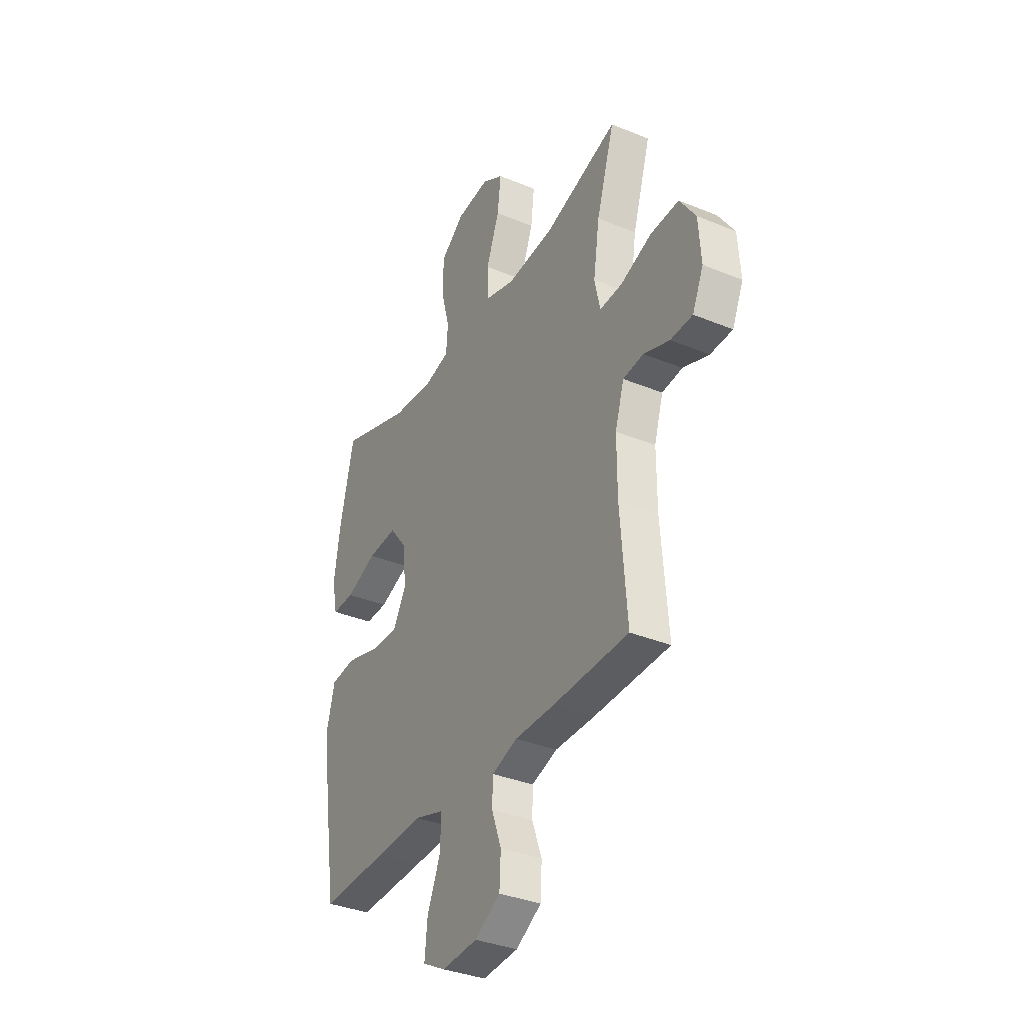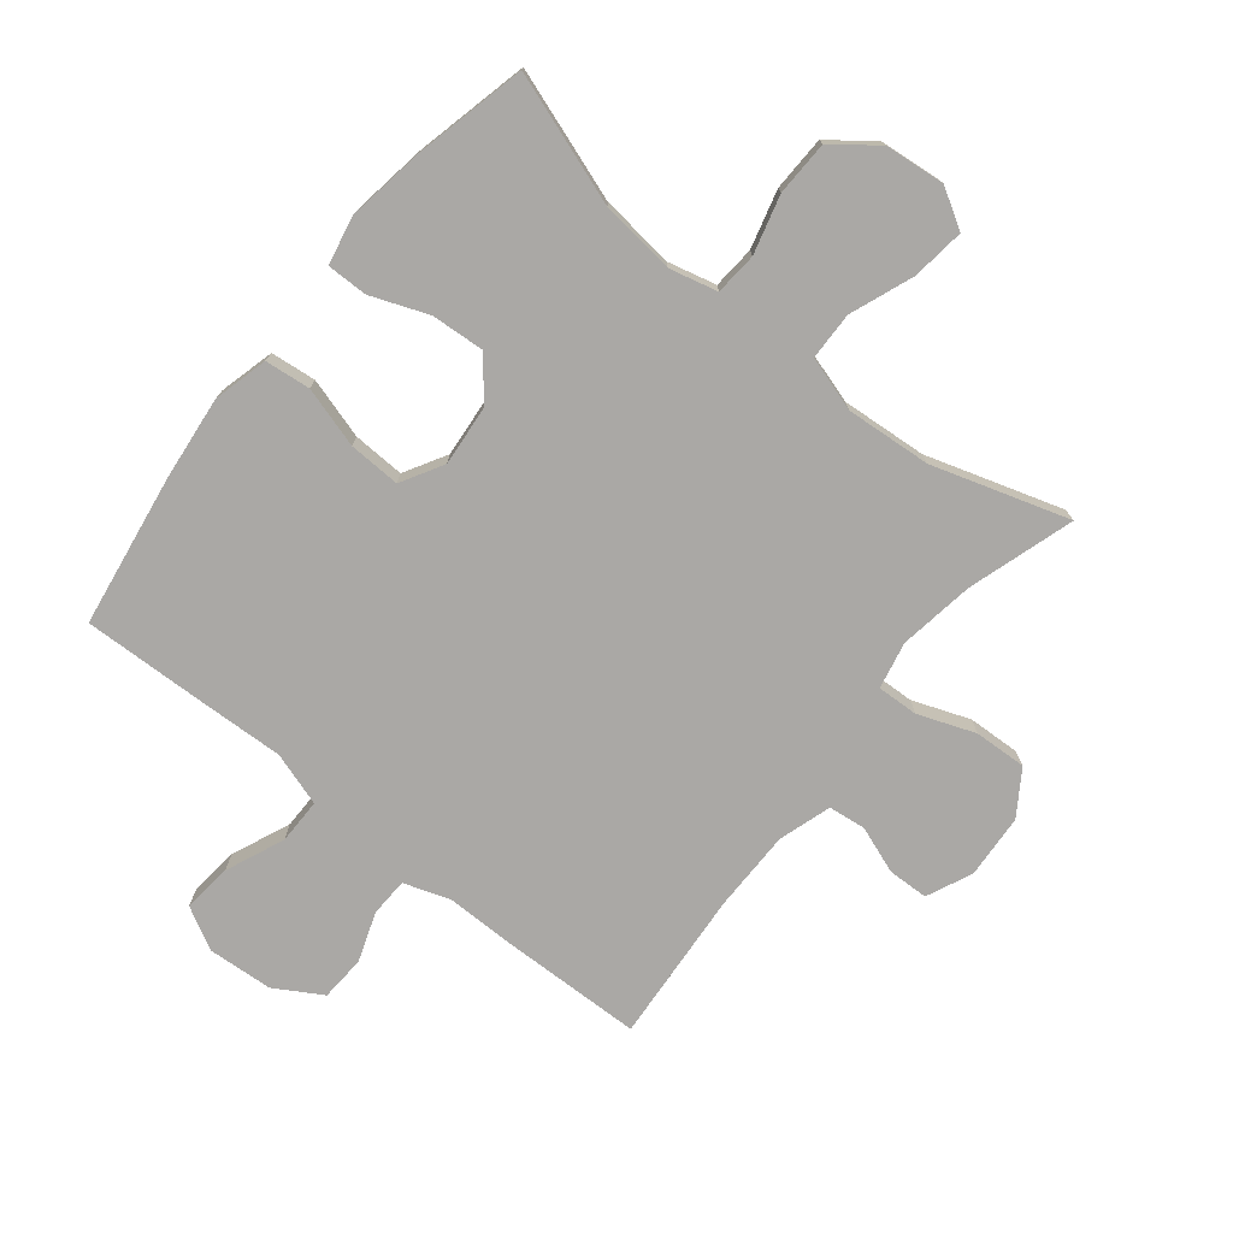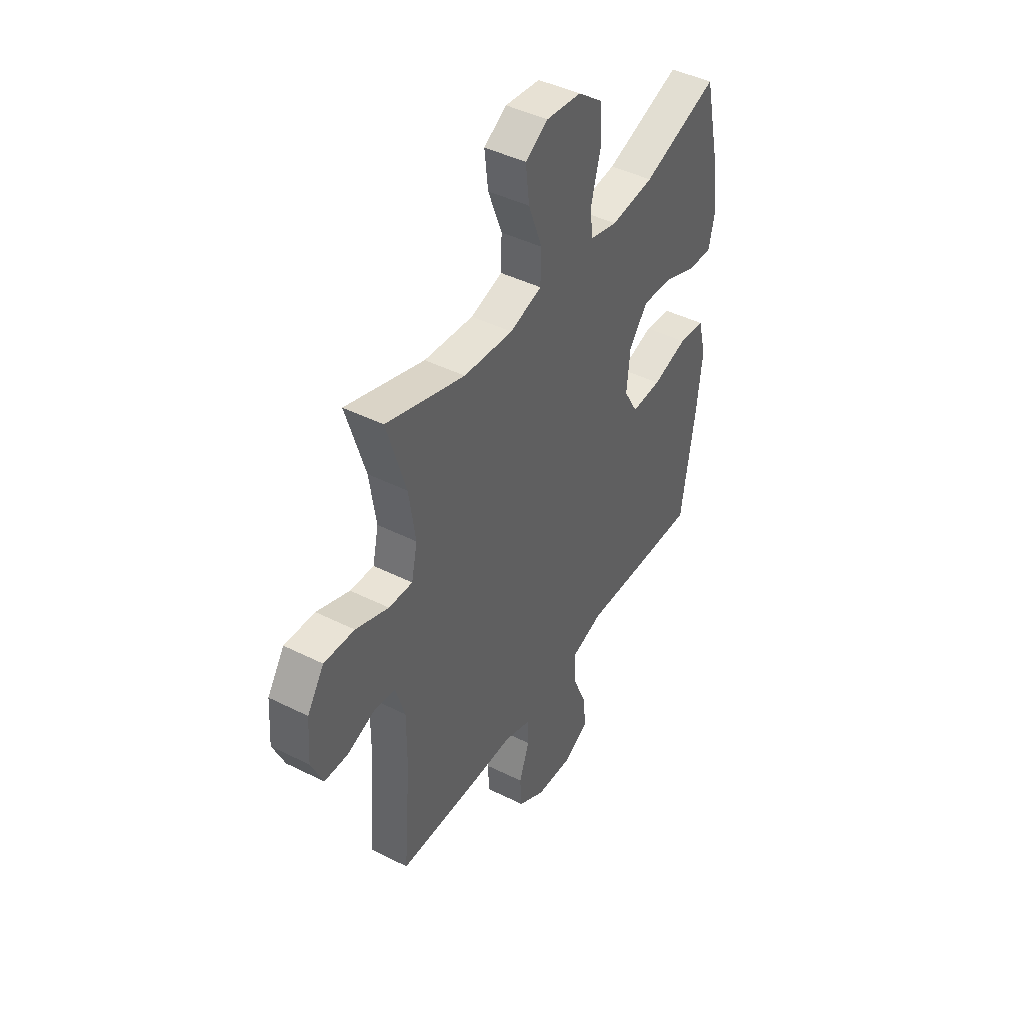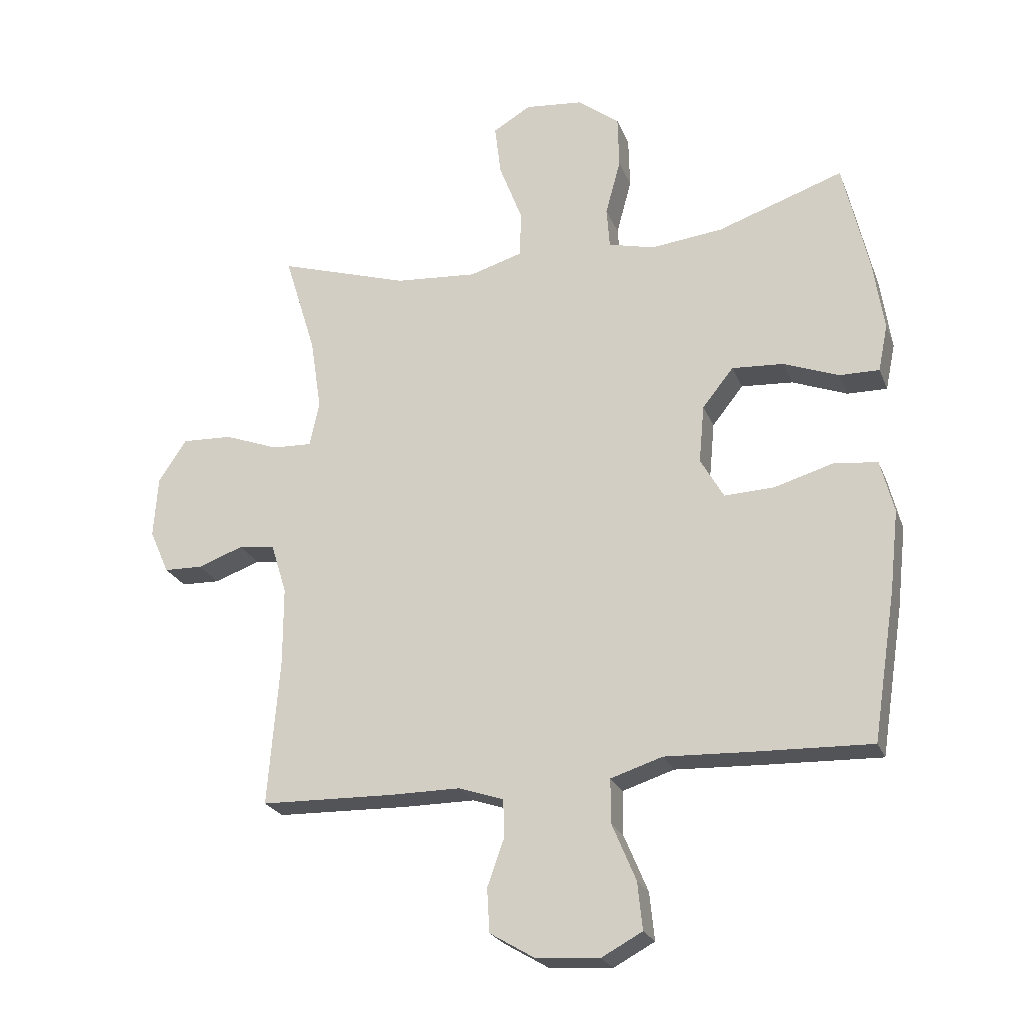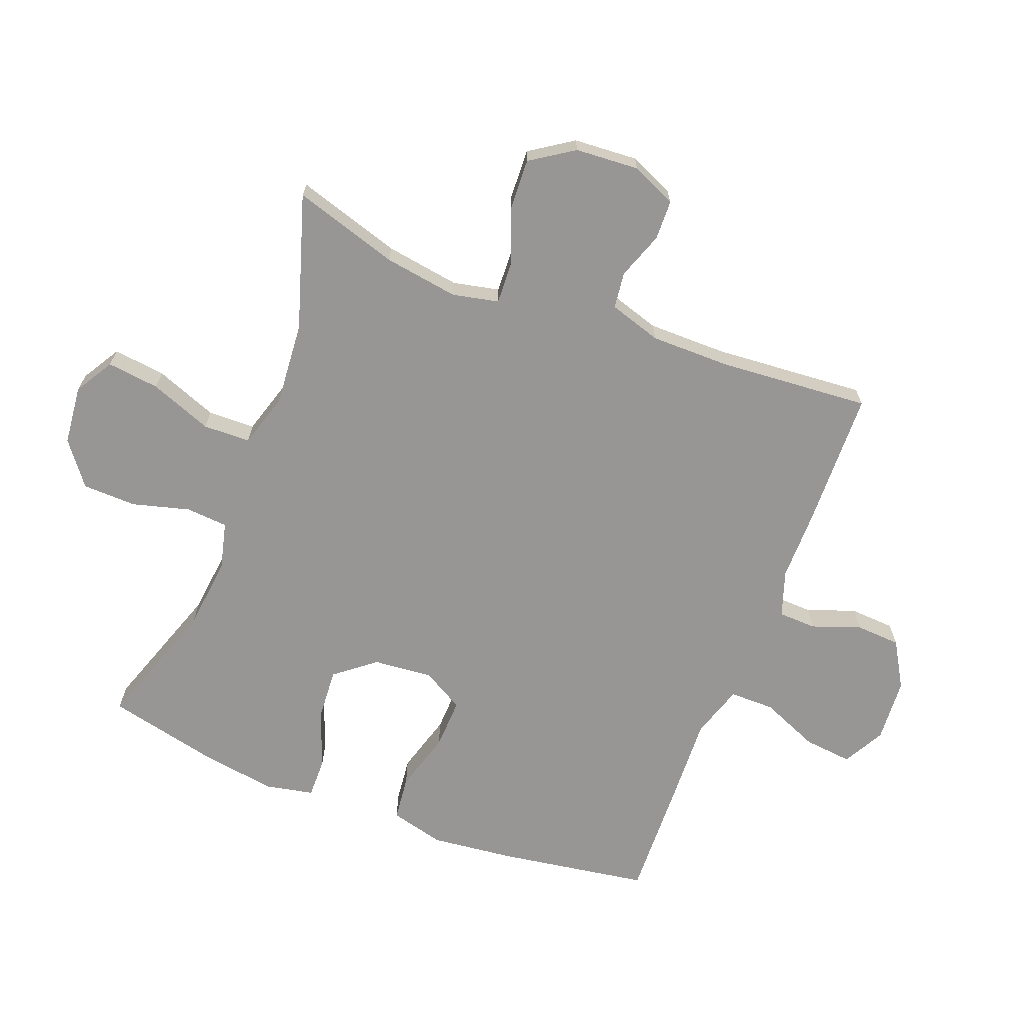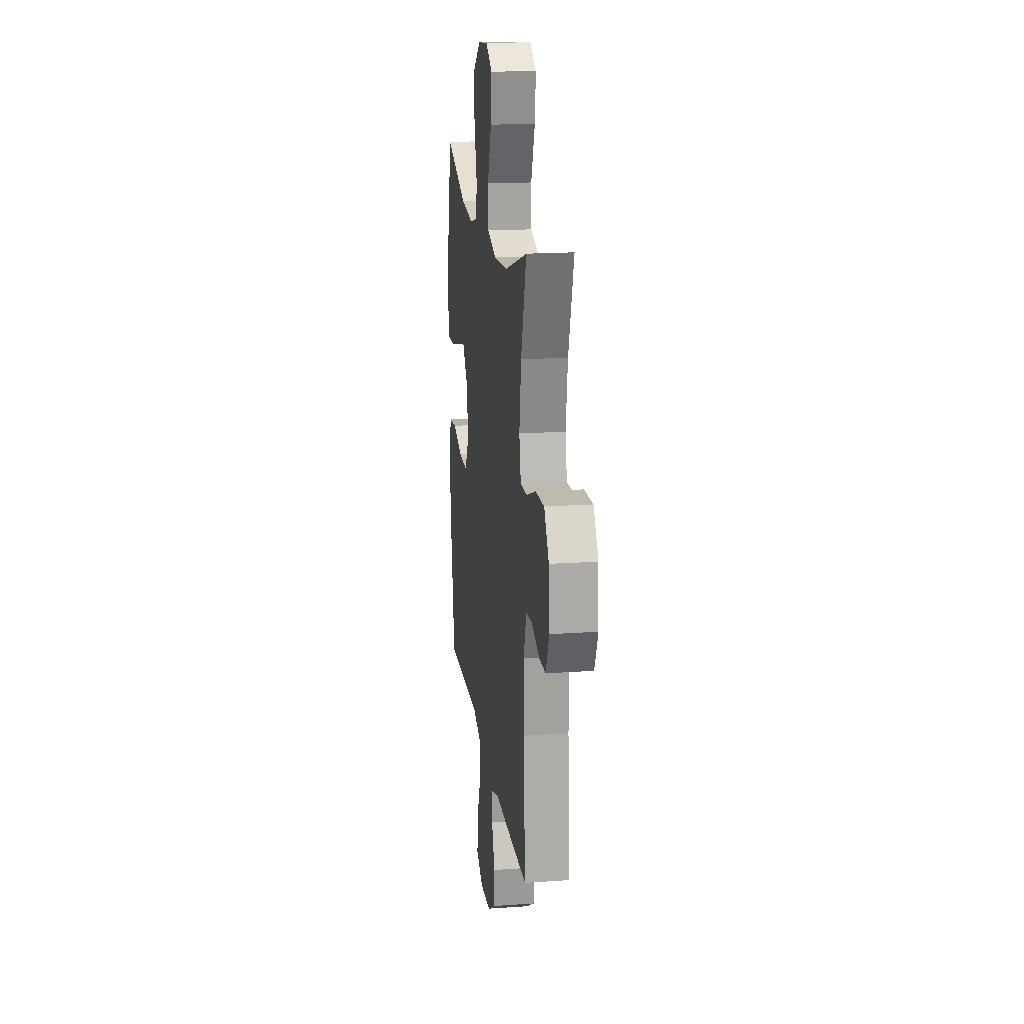
<metadata>
{"format":"obj","ext":"obj","renderer":"f3d","projection":"perspective","resolution":1024,"background":"white","views":[{"elev":-35.2,"azim":61.3,"up":"+Z"},{"elev":-75.2,"azim":-38.9,"up":"+Y"},{"elev":43.7,"azim":120.6,"up":"+Z"},{"elev":-23.7,"azim":-161.8,"up":"+Z"},{"elev":-67.9,"azim":68.9,"up":"+Y"},{"elev":18.2,"azim":82.3,"up":"+Z"}]}
</metadata>
<code>
v -0.5 0.07 -0.5
v -0.538 0.07 -0.258
v -0.553 0.07 -0.125
v -0.531 0.07 -0.038
v -0.459 0.07 -0.03
v -0.363 0.07 -0.058
v -0.281 0.07 -0.061
v -0.243 0.07 0.006
v -0.252 0.07 0.101
v -0.303 0.07 0.165
v -0.388 0.07 0.159
v -0.478 0.07 0.124
v -0.543 0.07 0.123
v -0.559 0.07 0.2
v -0.541 0.07 0.32
v -0.5 0.07 0.5
v -0.293 0.07 0.429
v -0.175 0.07 0.416
v -0.099 0.07 0.435
v -0.094 0.07 0.502
v -0.119 0.07 0.594
v -0.117 0.07 0.681
v -0.048 0.07 0.734
v 0.047 0.07 0.744
v 0.109 0.07 0.707
v 0.099 0.07 0.623
v 0.061 0.07 0.523
v 0.063 0.07 0.447
v 0.15 0.07 0.421
v 0.285 0.07 0.432
v 0.5 0.07 0.5
v 0.448 0.07 0.331
v 0.43 0.07 0.212
v 0.446 0.07 0.138
v 0.511 0.07 0.141
v 0.601 0.07 0.175
v 0.684 0.07 0.179
v 0.73 0.07 0.11
v 0.737 0.07 0.008
v 0.705 0.07 -0.064
v 0.641 0.07 -0.066
v 0.566 0.07 -0.039
v 0.507 0.07 -0.046
v 0.481 0.07 -0.13
v 0.481 0.07 -0.258
v 0.5 0.07 -0.5
v 0.28 0.07 -0.506
v 0.166 0.07 -0.506
v 0.092 0.07 -0.531
v 0.09 0.07 -0.592
v 0.118 0.07 -0.67
v 0.114 0.07 -0.742
v 0.04 0.07 -0.786
v -0.063 0.07 -0.793
v -0.13 0.07 -0.757
v -0.122 0.07 -0.679
v -0.083 0.07 -0.586
v -0.083 0.07 -0.514
v -0.168 0.07 -0.487
v -0.303 0.07 -0.493
v -0.5 0 -0.5
v -0.538 0 -0.258
v -0.553 0 -0.125
v -0.531 0 -0.038
v -0.459 0 -0.03
v -0.363 0 -0.058
v -0.281 0 -0.061
v -0.243 0 0.006
v -0.252 0 0.101
v -0.303 0 0.165
v -0.388 0 0.159
v -0.478 0 0.124
v -0.543 0 0.123
v -0.559 0 0.2
v -0.541 0 0.32
v -0.5 0 0.5
v -0.293 0 0.429
v -0.175 0 0.416
v -0.099 0 0.435
v -0.094 0 0.502
v -0.119 0 0.594
v -0.117 0 0.681
v -0.048 0 0.734
v 0.047 0 0.744
v 0.109 0 0.707
v 0.099 0 0.623
v 0.061 0 0.523
v 0.063 0 0.447
v 0.15 0 0.421
v 0.285 0 0.432
v 0.5 0 0.5
v 0.448 0 0.331
v 0.43 0 0.212
v 0.446 0 0.138
v 0.511 0 0.141
v 0.601 0 0.175
v 0.684 0 0.179
v 0.73 0 0.11
v 0.737 0 0.008
v 0.705 0 -0.064
v 0.641 0 -0.066
v 0.566 0 -0.039
v 0.507 0 -0.046
v 0.481 0 -0.13
v 0.481 0 -0.258
v 0.5 0 -0.5
v 0.28 0 -0.506
v 0.166 0 -0.506
v 0.092 0 -0.531
v 0.09 0 -0.592
v 0.118 0 -0.67
v 0.114 0 -0.742
v 0.04 0 -0.786
v -0.063 0 -0.793
v -0.13 0 -0.757
v -0.122 0 -0.679
v -0.083 0 -0.586
v -0.083 0 -0.514
v -0.168 0 -0.487
v -0.303 0 -0.493
f 4 5 6
f 3 4 6
f 2 3 6
f 1 2 6
f 60 1 6
f 59 60 6
f 58 59 6 7
f 55 56 57
f 54 55 57
f 53 54 57
f 52 53 57
f 51 52 57
f 50 51 57
f 49 50 57 58
f 58 7 8
f 49 58 8
f 48 49 8
f 48 8 9
f 47 48 9
f 46 47 9
f 45 46 9
f 40 41 42
f 39 40 42
f 38 39 42
f 37 38 42
f 36 37 42
f 35 36 42
f 34 35 42 43
f 30 31 32
f 29 30 32 33
f 28 29 33 34
f 25 26 27
f 24 25 27
f 23 24 27
f 22 23 27
f 21 22 27
f 20 21 27
f 19 20 27 28
f 34 43 44
f 28 34 44
f 19 28 44
f 18 19 44
f 15 16 17
f 14 15 17
f 13 14 17
f 12 13 17
f 11 12 17
f 45 9 10
f 44 45 10
f 18 44 10
f 17 18 10
f 10 11 17
f 66 65 64
f 66 64 63
f 66 63 62
f 66 62 61
f 66 61 120
f 66 120 119
f 67 66 119 118
f 117 116 115
f 117 115 114
f 117 114 113
f 117 113 112
f 117 112 111
f 117 111 110
f 118 117 110 109
f 68 67 118
f 68 118 109
f 68 109 108
f 69 68 108
f 69 108 107
f 69 107 106
f 69 106 105
f 102 101 100
f 102 100 99
f 102 99 98
f 102 98 97
f 102 97 96
f 102 96 95
f 103 102 95 94
f 92 91 90
f 93 92 90 89
f 94 93 89 88
f 87 86 85
f 87 85 84
f 87 84 83
f 87 83 82
f 87 82 81
f 87 81 80
f 88 87 80 79
f 104 103 94
f 104 94 88
f 104 88 79
f 104 79 78
f 77 76 75
f 77 75 74
f 77 74 73
f 77 73 72
f 77 72 71
f 70 69 105
f 70 105 104
f 70 104 78
f 70 78 77
f 77 71 70
f 1 61 62 2
f 2 62 63 3
f 3 63 64 4
f 4 64 65 5
f 5 65 66 6
f 6 66 67 7
f 7 67 68 8
f 8 68 69 9
f 9 69 70 10
f 10 70 71 11
f 11 71 72 12
f 12 72 73 13
f 13 73 74 14
f 14 74 75 15
f 15 75 76 16
f 16 76 77 17
f 17 77 78 18
f 18 78 79 19
f 19 79 80 20
f 20 80 81 21
f 21 81 82 22
f 22 82 83 23
f 23 83 84 24
f 24 84 85 25
f 25 85 86 26
f 26 86 87 27
f 27 87 88 28
f 28 88 89 29
f 29 89 90 30
f 30 90 91 31
f 31 91 92 32
f 32 92 93 33
f 33 93 94 34
f 34 94 95 35
f 35 95 96 36
f 36 96 97 37
f 37 97 98 38
f 38 98 99 39
f 39 99 100 40
f 40 100 101 41
f 41 101 102 42
f 42 102 103 43
f 43 103 104 44
f 44 104 105 45
f 45 105 106 46
f 46 106 107 47
f 47 107 108 48
f 48 108 109 49
f 49 109 110 50
f 50 110 111 51
f 51 111 112 52
f 52 112 113 53
f 53 113 114 54
f 54 114 115 55
f 55 115 116 56
f 56 116 117 57
f 57 117 118 58
f 58 118 119 59
f 59 119 120 60
f 60 120 61 1

</code>
